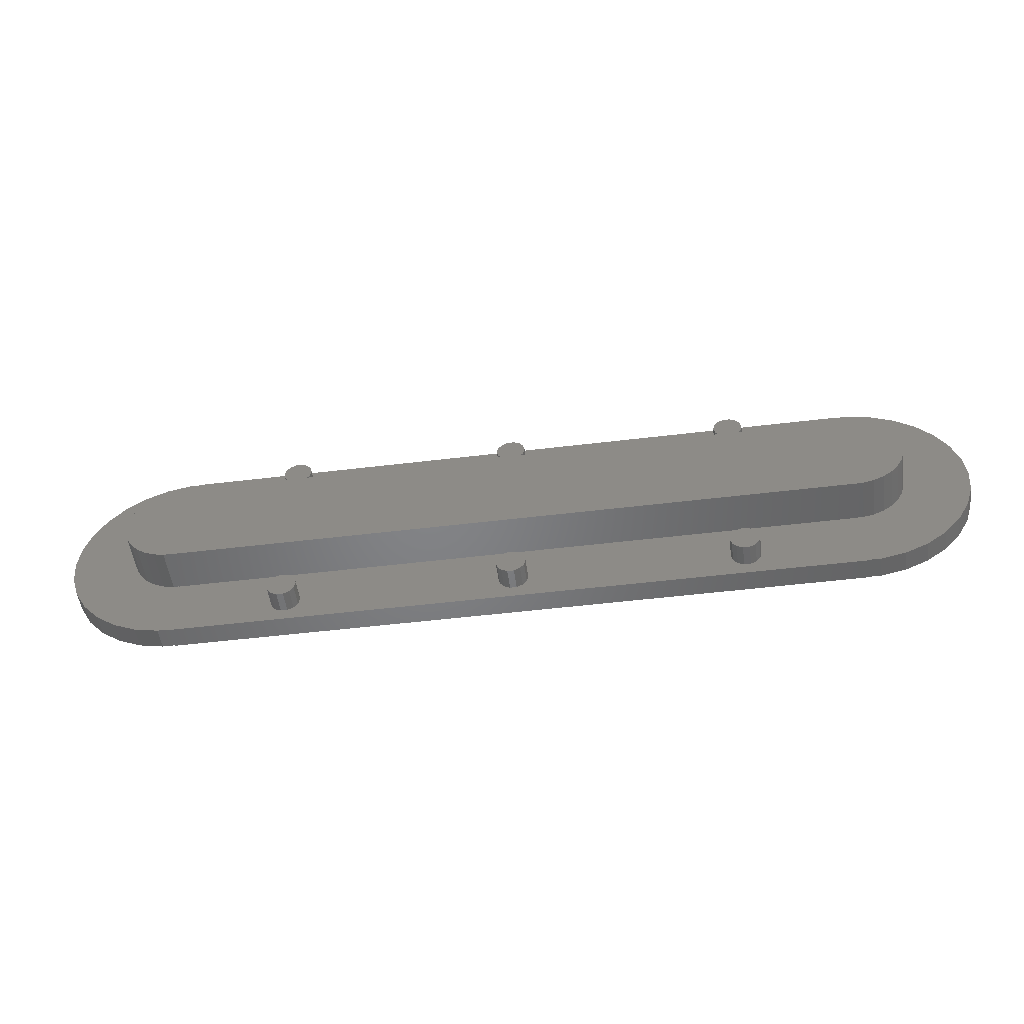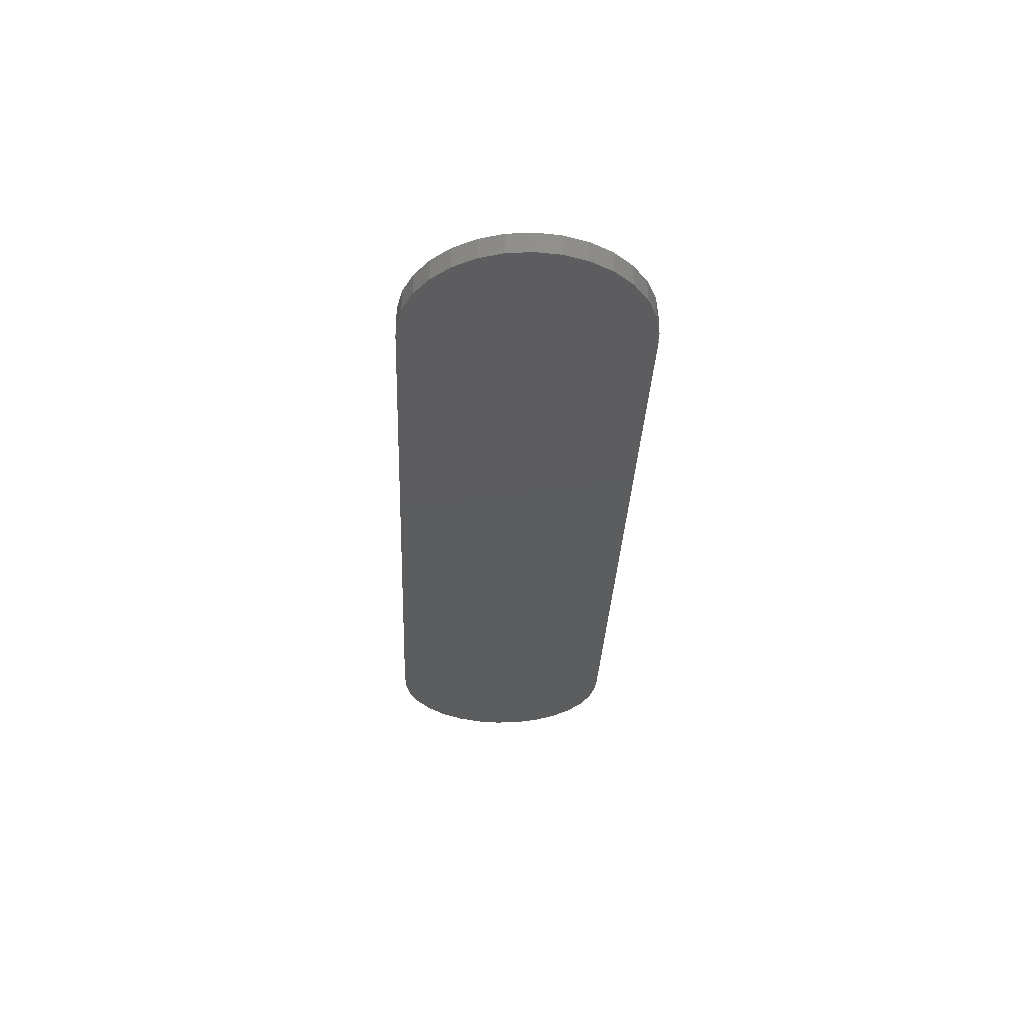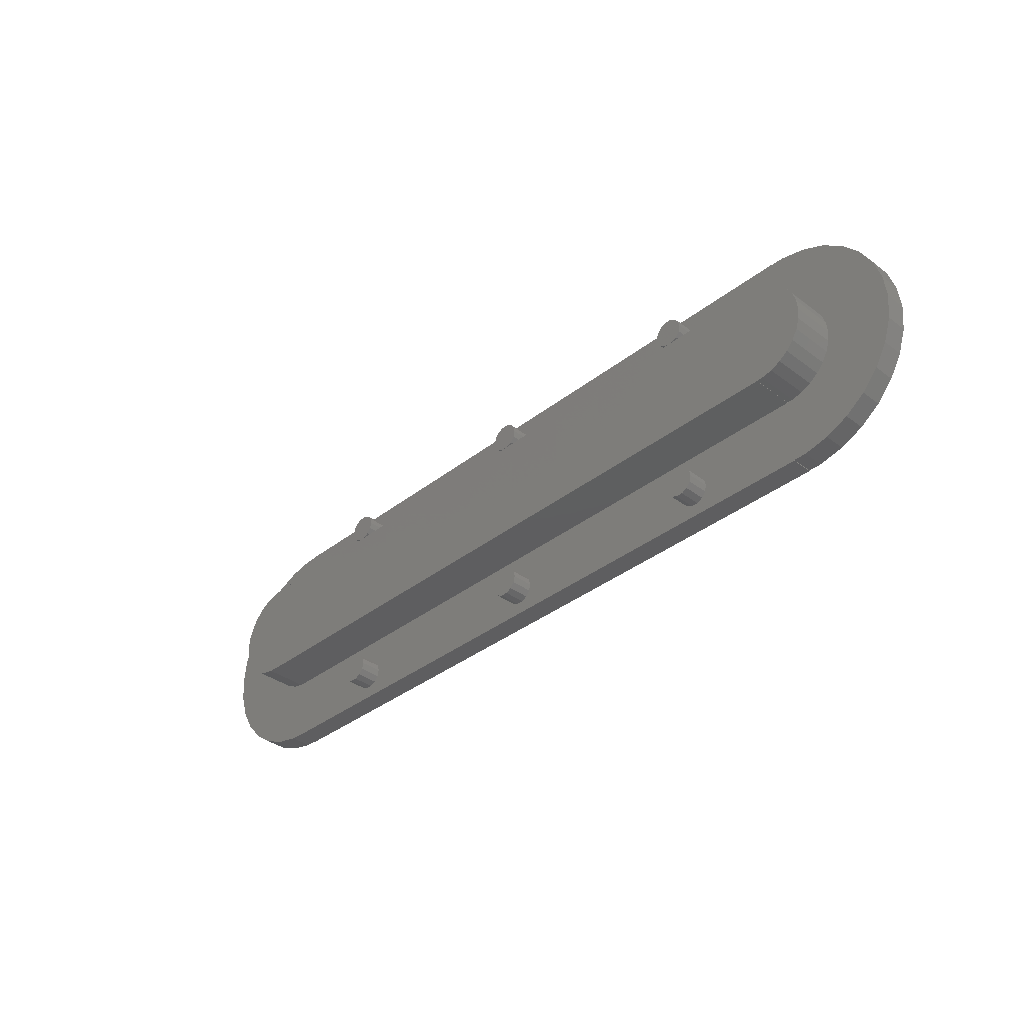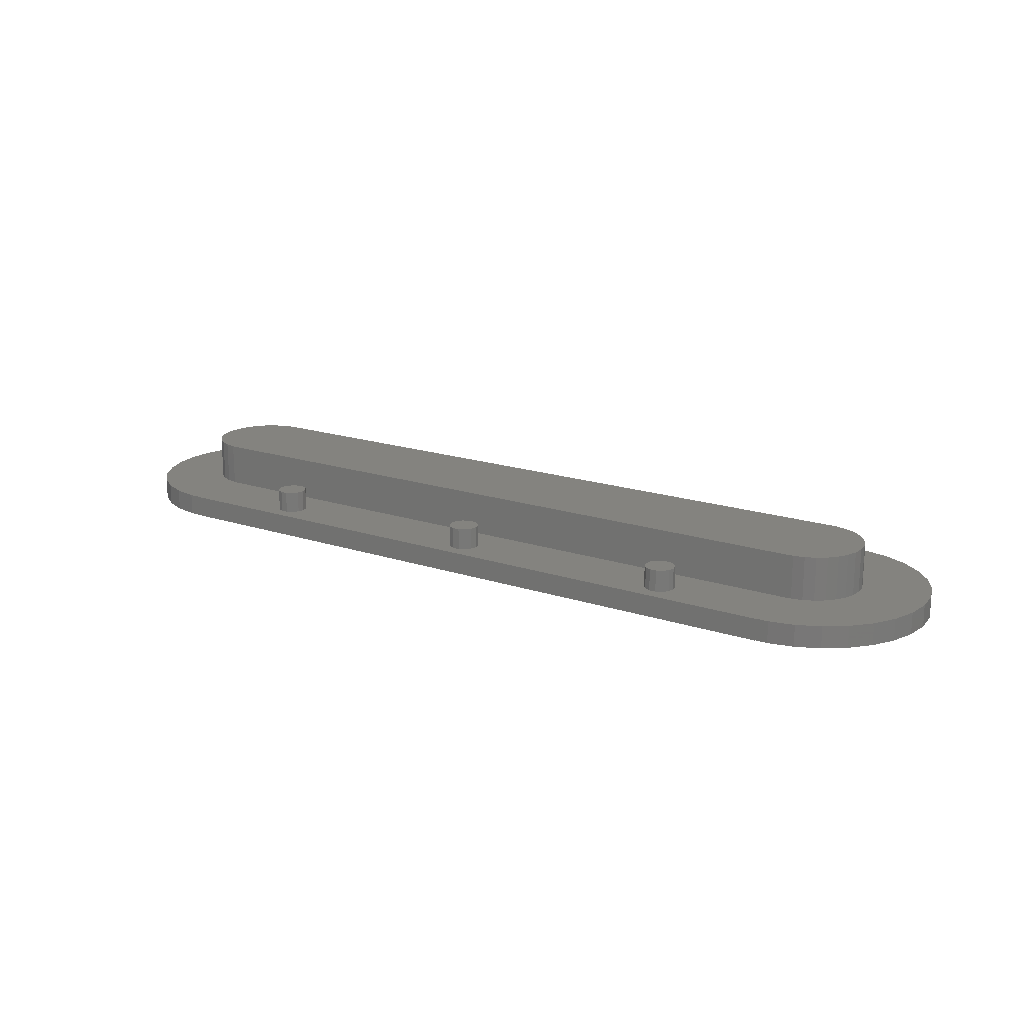
<metadata>
{"format":"stl","ext":"stl","renderer":"f3d","projection":"perspective","resolution":1024,"background":"white","views":[{"elev":-51.7,"azim":7.5,"up":"+Y"},{"elev":-32.1,"azim":87.7,"up":"+Z"},{"elev":-36.1,"azim":45.7,"up":"+Y"},{"elev":17.9,"azim":-147.0,"up":"+Z"}]}
</metadata>
<code>
# stl→obj: 320 verts, 636 faces
v -112.4 -33.22 -6.35
v -101.6 -34.73 -6.35
v -105.3 -34.73 -6.35
v -101.6 34.73 -6.35
v -119.1 30.25 -6.35
v -112.4 33.22 -6.35
v -105.3 34.73 -6.35
v -119.1 -30.25 -6.35
v -125 -25.95 -6.35
v -125 25.95 -6.35
v -129.9 -20.53 -6.35
v -129.9 20.53 -6.35
v -133.5 -14.21 -6.35
v -133.5 14.21 -6.35
v -135.8 -7.261 -6.35
v -135.8 7.261 -6.35
v -136.5 0 -6.35
v 101.6 -34.73 -6.35
v 101.6 -34.92 -6.35
v 101.6 34.73 -6.35
v -101.6 -34.92 -6.35
v 101.6 34.92 -6.35
v -101.6 34.92 -6.35
v 135.8 -7.261 -6.35
v 135.8 7.261 -6.35
v 136.5 0 -6.35
v 133.5 -14.21 -6.35
v 133.5 14.21 -6.35
v 129.9 -20.53 -6.35
v 129.9 20.53 -6.35
v 125 -25.95 -6.35
v 125 25.95 -6.35
v 119.1 -30.25 -6.35
v 119.1 30.25 -6.35
v 112.4 -33.22 -6.35
v 105.3 -34.73 -6.35
v 112.4 33.22 -6.35
v 105.3 34.73 -6.35
v -103.2 -15.39 0
v -101.6 -15.47 0
v -101.6 -15.39 0
v -101.6 -34.73 0
v -105.3 -34.73 0
v -106.4 -14.72 0
v -112.4 -33.22 0
v -109.3 -13.4 0
v -119.1 -30.25 0
v -112 -11.5 0
v -125 -25.95 0
v -114.1 -9.096 0
v -129.9 -20.53 0
v -115.7 -6.294 0
v -133.5 -14.21 0
v -116.7 -3.217 0
v -135.8 -7.261 0
v -117.1 0 0
v -133.5 14.21 0
v -115.7 6.294 0
v -129.9 20.53 0
v -116.7 3.217 0
v -135.8 7.261 0
v -136.5 0 0
v 117.1 0 0
v 136.5 0 0
v 135.8 7.261 0
v 116.7 3.217 0
v 133.5 14.21 0
v 135.8 -7.261 0
v 115.7 6.294 0
v 129.9 20.53 0
v 116.7 -3.217 0
v 114.1 9.096 0
v 125 25.95 0
v 133.5 -14.21 0
v 112 11.5 0
v 119.1 30.25 0
v 115.7 -6.294 0
v 129.9 -20.53 0
v 109.3 13.4 0
v 112.4 33.22 0
v 106.4 14.72 0
v 105.3 34.73 0
v 103.2 15.39 0
v 101.6 34.73 0
v 101.6 15.47 0
v 101.6 15.39 0
v 114.1 -9.096 0
v 125 -25.95 0
v 112 -11.5 0
v 119.1 -30.25 0
v 109.3 -13.4 0
v 112.4 -33.22 0
v 106.4 -14.72 0
v 105.3 -34.73 0
v 103.2 -15.39 0
v 101.6 -15.47 0
v 101.6 -15.39 0
v 101.6 -34.73 0
v 72.1 -26.99 0
v 71.66 -28.88 0
v 71.66 -25.09 0
v 70.45 -23.58 0
v 68.7 -22.73 0
v 66.76 -22.73 0
v 63.8 -25.09 0
v 4.362 -26.99 0
v 63.37 -26.99 0
v 3.93 -25.09 0
v 65.01 -23.58 0
v 2.72 -23.58 0
v 0.9707 -22.73 0
v -0.9707 -22.73 0
v -3.93 -25.09 0
v -63.37 -26.99 0
v -4.362 -26.99 0
v -63.8 -25.09 0
v -2.72 -23.58 0
v -65.01 -23.58 0
v -66.76 -22.73 0
v -71.66 -25.09 0
v -72.1 -26.99 0
v -70.45 -23.58 0
v -68.7 -22.73 0
v 71.66 28.88 0
v 101.6 34.92 0
v 72.1 26.99 0
v 70.45 30.4 0
v 68.7 31.24 0
v 66.76 31.24 0
v 63.8 28.88 0
v 4.362 26.99 0
v 63.37 26.99 0
v 3.93 28.88 0
v 65.01 30.4 0
v 2.72 30.4 0
v 0.9707 31.24 0
v -0.9707 31.24 0
v -3.93 28.88 0
v -63.37 26.99 0
v -4.362 26.99 0
v -63.8 28.88 0
v -2.72 30.4 0
v -65.01 30.4 0
v -101.6 34.92 0
v -66.76 31.24 0
v -101.6 34.73 0
v -71.66 28.88 0
v -70.45 30.4 0
v -68.7 31.24 0
v 71.66 25.09 0
v 70.45 23.58 0
v 68.7 22.73 0
v 66.76 22.73 0
v 63.8 25.09 0
v 3.93 25.09 0
v 65.01 23.58 0
v 2.72 23.58 0
v 0.9707 22.73 0
v -0.9707 22.73 0
v -3.93 25.09 0
v -63.8 25.09 0
v -2.72 23.58 0
v -65.01 23.58 0
v -66.76 22.73 0
v -101.6 15.47 0
v -68.7 22.73 0
v -72.1 26.99 0
v -71.66 25.09 0
v -70.45 23.58 0
v -103.2 15.39 0
v -101.6 15.39 0
v -105.3 34.73 0
v -106.4 14.72 0
v -112.4 33.22 0
v -109.3 13.4 0
v -119.1 30.25 0
v -112 11.5 0
v -125 25.95 0
v -114.1 9.096 0
v 101.6 -34.92 0
v 70.45 -30.4 0
v 68.7 -31.24 0
v 66.76 -31.24 0
v 63.8 -28.88 0
v 3.93 -28.88 0
v 65.01 -30.4 0
v 2.72 -30.4 0
v 0.9707 -31.24 0
v -0.9707 -31.24 0
v -3.93 -28.88 0
v -63.8 -28.88 0
v -2.72 -30.4 0
v -65.01 -30.4 0
v -66.76 -31.24 0
v -101.6 -34.92 0
v -68.7 -31.24 0
v -71.66 -28.88 0
v -70.45 -30.4 0
v -63.8 -28.88 6.35
v -63.37 -26.99 6.35
v -63.8 -25.09 6.35
v -72.1 -26.99 6.35
v -71.66 -28.88 6.35
v -71.66 -25.09 6.35
v -66.76 -31.24 6.35
v -68.7 -31.24 6.35
v -65.01 -30.4 6.35
v -68.7 -22.73 6.35
v -66.76 -22.73 6.35
v -65.01 -23.58 6.35
v -70.45 -23.58 6.35
v -70.45 -30.4 6.35
v -63.8 25.09 6.35
v -63.37 26.99 6.35
v -63.8 28.88 6.35
v -68.7 22.73 6.35
v -70.45 23.58 6.35
v -71.66 28.88 6.35
v -72.1 26.99 6.35
v -66.76 31.24 6.35
v -65.01 30.4 6.35
v -70.45 30.4 6.35
v -68.7 31.24 6.35
v -65.01 23.58 6.35
v -66.76 22.73 6.35
v -71.66 25.09 6.35
v 3.93 -28.88 6.35
v 4.362 -26.99 6.35
v 3.93 -25.09 6.35
v -0.9707 -31.24 6.35
v -2.72 -30.4 6.35
v -4.362 -26.99 6.35
v -3.93 -28.88 6.35
v 0.9707 -31.24 6.35
v -3.93 -25.09 6.35
v 2.72 -30.4 6.35
v 2.72 -23.58 6.35
v 0.9707 -22.73 6.35
v -0.9707 -22.73 6.35
v -2.72 -23.58 6.35
v 3.93 25.09 6.35
v 4.362 26.99 6.35
v 3.93 28.88 6.35
v -0.9707 22.73 6.35
v -2.72 23.58 6.35
v -3.93 28.88 6.35
v -4.362 26.99 6.35
v -3.93 25.09 6.35
v -2.72 30.4 6.35
v -0.9707 31.24 6.35
v 0.9707 31.24 6.35
v 2.72 30.4 6.35
v 2.72 23.58 6.35
v 0.9707 22.73 6.35
v 71.66 -28.88 6.35
v 72.1 -26.99 6.35
v 71.66 -25.09 6.35
v 63.8 -28.88 6.35
v 65.01 -30.4 6.35
v 70.45 -23.58 6.35
v 63.37 -26.99 6.35
v 68.7 -31.24 6.35
v 66.76 -31.24 6.35
v 65.01 -23.58 6.35
v 66.76 -22.73 6.35
v 70.45 -30.4 6.35
v 68.7 -22.73 6.35
v 63.8 -25.09 6.35
v 71.66 25.09 6.35
v 72.1 26.99 6.35
v 71.66 28.88 6.35
v 70.45 30.4 6.35
v 70.45 23.58 6.35
v 68.7 31.24 6.35
v 68.7 22.73 6.35
v 66.76 31.24 6.35
v 66.76 22.73 6.35
v 65.01 30.4 6.35
v 65.01 23.58 6.35
v 63.8 28.88 6.35
v 63.8 25.09 6.35
v 63.37 26.99 6.35
v -106.4 14.72 12.7
v -101.6 15.39 12.7
v -103.2 15.39 12.7
v -109.3 13.4 12.7
v -101.6 -15.39 12.7
v -106.4 -14.72 12.7
v -103.2 -15.39 12.7
v -109.3 -13.4 12.7
v -112 11.5 12.7
v -112 -11.5 12.7
v -114.1 9.096 12.7
v -114.1 -9.096 12.7
v -115.7 6.294 12.7
v -115.7 -6.294 12.7
v -116.7 3.217 12.7
v -116.7 -3.217 12.7
v -117.1 0 12.7
v 101.6 15.39 12.7
v 101.6 15.47 12.7
v 101.6 -15.39 12.7
v -101.6 15.47 12.7
v 101.6 -15.47 12.7
v -101.6 -15.47 12.7
v 116.7 3.217 12.7
v 116.7 -3.217 12.7
v 117.1 0 12.7
v 115.7 6.294 12.7
v 115.7 -6.294 12.7
v 114.1 9.096 12.7
v 114.1 -9.096 12.7
v 112 11.5 12.7
v 112 -11.5 12.7
v 109.3 13.4 12.7
v 109.3 -13.4 12.7
v 106.4 14.72 12.7
v 103.2 15.39 12.7
v 106.4 -14.72 12.7
v 103.2 -15.39 12.7
f 1 2 3
f 2 1 4
f 5 4 1
f 4 6 7
f 4 5 6
f 8 5 1
f 9 5 8
f 9 10 5
f 11 10 9
f 11 12 10
f 13 12 11
f 13 14 12
f 15 14 13
f 15 16 14
f 16 15 17
f 2 18 19
f 18 2 20
f 2 19 21
f 4 20 2
f 20 4 22
f 22 4 23
f 24 25 26
f 27 25 24
f 27 28 25
f 29 28 27
f 29 30 28
f 31 30 29
f 31 32 30
f 33 32 31
f 33 34 32
f 18 33 35
f 33 18 34
f 18 35 36
f 20 34 18
f 34 20 37
f 37 20 38
f 39 40 41
f 40 39 42
f 39 43 42
f 44 43 39
f 45 44 46
f 47 46 48
f 44 45 43
f 49 48 50
f 51 50 52
f 53 52 54
f 46 47 45
f 55 54 56
f 57 58 59
f 58 57 60
f 48 49 47
f 61 60 57
f 50 51 49
f 60 61 56
f 52 53 51
f 62 56 61
f 54 55 53
f 56 62 55
f 63 64 65
f 66 65 67
f 64 63 68
f 69 67 70
f 71 68 63
f 72 70 73
f 68 71 74
f 75 73 76
f 77 74 71
f 74 77 78
f 65 66 63
f 67 69 66
f 70 72 69
f 79 76 80
f 73 75 72
f 76 79 75
f 80 81 79
f 82 81 80
f 82 83 81
f 84 83 82
f 85 83 84
f 83 85 86
f 87 78 77
f 78 87 88
f 89 88 87
f 88 89 90
f 91 90 89
f 90 91 92
f 93 92 91
f 93 94 92
f 95 94 93
f 96 95 97
f 98 95 96
f 95 98 94
f 99 98 96
f 100 98 99
f 96 101 99
f 96 102 101
f 96 103 102
f 96 104 103
f 105 106 107
f 108 105 109
f 110 109 104
f 111 104 96
f 105 108 106
f 109 110 108
f 104 111 110
f 96 112 111
f 113 114 115
f 116 113 117
f 118 117 112
f 40 112 96
f 113 116 114
f 117 118 116
f 112 119 118
f 112 40 119
f 120 40 121
f 122 40 120
f 123 40 122
f 119 40 123
f 124 84 125
f 84 126 85
f 84 124 126
f 125 127 124
f 125 128 127
f 125 129 128
f 130 131 132
f 133 130 134
f 135 134 129
f 136 129 125
f 130 133 131
f 134 135 133
f 129 136 135
f 125 137 136
f 138 139 140
f 141 138 142
f 143 142 137
f 138 141 139
f 142 143 141
f 144 137 125
f 137 145 143
f 137 144 145
f 146 147 144
f 148 144 147
f 149 144 148
f 145 144 149
f 150 85 126
f 151 85 150
f 152 85 151
f 153 85 152
f 131 154 132
f 155 154 131
f 154 155 156
f 157 156 155
f 156 157 153
f 158 153 157
f 153 158 85
f 159 85 158
f 139 160 140
f 161 160 139
f 160 161 162
f 163 162 161
f 162 163 159
f 164 159 163
f 165 159 164
f 165 164 166
f 147 146 167
f 165 167 146
f 167 165 168
f 168 165 169
f 159 165 85
f 169 165 166
f 170 165 146
f 165 170 171
f 172 170 146
f 172 173 170
f 174 173 172
f 173 174 175
f 176 175 174
f 175 176 177
f 178 177 176
f 177 178 179
f 179 59 58
f 59 179 178
f 98 100 180
f 181 180 100
f 182 180 181
f 183 180 182
f 106 184 107
f 185 184 106
f 184 185 186
f 187 186 185
f 186 187 183
f 188 183 187
f 183 188 180
f 189 180 188
f 114 190 115
f 191 190 114
f 190 191 192
f 193 192 191
f 192 193 189
f 194 189 193
f 195 189 194
f 195 194 196
f 42 121 40
f 121 42 197
f 195 197 42
f 197 195 198
f 198 195 196
f 189 195 180
f 18 94 98
f 94 18 36
f 36 92 94
f 92 36 35
f 35 90 92
f 90 35 33
f 33 88 90
f 88 33 31
f 88 29 78
f 29 88 31
f 78 27 74
f 27 78 29
f 74 24 68
f 24 74 27
f 68 26 64
f 26 68 24
f 64 25 65
f 25 64 26
f 65 28 67
f 28 65 25
f 67 30 70
f 30 67 28
f 70 32 73
f 32 70 30
f 32 76 73
f 76 32 34
f 34 80 76
f 80 34 37
f 37 82 80
f 82 37 38
f 38 84 82
f 84 38 20
f 84 22 125
f 22 84 20
f 22 144 125
f 144 22 23
f 4 144 23
f 144 4 146
f 4 172 146
f 172 4 7
f 7 174 172
f 174 7 6
f 6 176 174
f 176 6 5
f 5 178 176
f 178 5 10
f 12 178 10
f 178 12 59
f 14 59 12
f 59 14 57
f 16 57 14
f 57 16 61
f 17 61 16
f 61 17 62
f 15 62 17
f 62 15 55
f 13 55 15
f 55 13 53
f 11 53 13
f 53 11 51
f 9 51 11
f 51 9 49
f 9 47 49
f 47 9 8
f 8 45 47
f 45 8 1
f 1 43 45
f 43 1 3
f 3 42 43
f 42 3 2
f 21 42 2
f 42 21 195
f 21 180 195
f 180 21 19
f 180 18 98
f 18 180 19
f 199 114 200
f 114 199 191
f 200 116 201
f 116 200 114
f 197 202 121
f 202 197 203
f 121 204 120
f 204 121 202
f 196 205 206
f 205 196 194
f 194 207 205
f 207 194 193
f 119 208 209
f 208 119 123
f 201 199 200
f 210 199 201
f 210 207 199
f 209 207 210
f 209 205 207
f 208 205 209
f 208 206 205
f 211 206 208
f 211 212 206
f 204 212 211
f 204 203 212
f 203 204 202
f 207 191 199
f 191 207 193
f 120 211 122
f 211 120 204
f 201 118 210
f 118 201 116
f 123 211 208
f 211 123 122
f 198 203 197
f 203 198 212
f 118 209 210
f 209 118 119
f 198 206 212
f 206 198 196
f 213 139 214
f 139 213 161
f 214 141 215
f 141 214 139
f 169 216 217
f 216 169 166
f 167 218 147
f 218 167 219
f 143 220 221
f 220 143 145
f 147 222 148
f 222 147 218
f 145 223 220
f 223 145 149
f 149 222 223
f 222 149 148
f 215 213 214
f 221 213 215
f 221 224 213
f 220 224 221
f 220 225 224
f 223 225 220
f 223 216 225
f 222 216 223
f 222 217 216
f 218 217 222
f 218 226 217
f 226 218 219
f 169 226 168
f 226 169 217
f 168 219 167
f 219 168 226
f 164 224 225
f 224 164 163
f 166 225 216
f 225 166 164
f 224 161 213
f 161 224 163
f 215 143 221
f 143 215 141
f 227 106 228
f 106 227 185
f 228 108 229
f 108 228 106
f 192 230 231
f 230 192 189
f 190 232 115
f 232 190 233
f 189 234 230
f 234 189 188
f 115 235 113
f 235 115 232
f 192 233 190
f 233 192 231
f 188 236 234
f 236 188 187
f 229 227 228
f 237 227 229
f 237 236 227
f 238 236 237
f 238 234 236
f 239 234 238
f 239 230 234
f 240 230 239
f 240 231 230
f 235 231 240
f 235 233 231
f 233 235 232
f 112 240 239
f 240 112 117
f 229 110 237
f 110 229 108
f 111 239 238
f 239 111 112
f 236 185 227
f 185 236 187
f 113 240 117
f 240 113 235
f 110 238 237
f 238 110 111
f 241 131 242
f 131 241 155
f 242 133 243
f 133 242 131
f 162 244 245
f 244 162 159
f 140 246 138
f 246 140 247
f 160 247 140
f 247 160 248
f 162 248 160
f 248 162 245
f 138 249 142
f 249 138 246
f 136 250 251
f 250 136 137
f 135 251 252
f 251 135 136
f 243 241 242
f 252 241 243
f 252 253 241
f 251 253 252
f 251 254 253
f 250 254 251
f 250 244 254
f 249 244 250
f 249 245 244
f 246 245 249
f 246 248 245
f 248 246 247
f 159 254 244
f 254 159 158
f 158 253 254
f 253 158 157
f 253 155 241
f 155 253 157
f 243 135 252
f 135 243 133
f 137 249 250
f 249 137 142
f 255 99 256
f 99 255 100
f 256 101 257
f 101 256 99
f 186 258 184
f 258 186 259
f 257 102 260
f 102 257 101
f 184 261 107
f 261 184 258
f 183 262 263
f 262 183 182
f 104 264 265
f 264 104 109
f 182 266 262
f 266 182 181
f 257 255 256
f 260 255 257
f 260 266 255
f 267 266 260
f 267 262 266
f 265 262 267
f 265 263 262
f 264 263 265
f 264 259 263
f 268 259 264
f 268 258 259
f 258 268 261
f 105 264 109
f 264 105 268
f 186 263 259
f 263 186 183
f 266 100 255
f 100 266 181
f 107 268 105
f 268 107 261
f 103 265 267
f 265 103 104
f 102 267 260
f 267 102 103
f 269 126 270
f 126 269 150
f 270 124 271
f 124 270 126
f 271 127 272
f 127 271 124
f 271 269 270
f 272 269 271
f 272 273 269
f 274 273 272
f 274 275 273
f 276 275 274
f 276 277 275
f 278 277 276
f 278 279 277
f 280 279 278
f 280 281 279
f 281 280 282
f 129 278 276
f 278 129 134
f 156 277 279
f 277 156 153
f 154 282 132
f 282 154 281
f 156 281 154
f 281 156 279
f 273 150 269
f 150 273 151
f 153 275 277
f 275 153 152
f 152 273 275
f 273 152 151
f 132 280 130
f 280 132 282
f 128 276 274
f 276 128 129
f 130 278 134
f 278 130 280
f 127 274 272
f 274 127 128
f 283 284 285
f 286 284 283
f 284 286 287
f 287 288 289
f 290 287 286
f 287 290 288
f 291 290 286
f 291 292 290
f 293 292 291
f 293 294 292
f 295 294 293
f 295 296 294
f 297 296 295
f 297 298 296
f 298 297 299
f 284 300 301
f 300 284 302
f 284 301 303
f 287 302 284
f 302 287 304
f 304 287 305
f 306 307 308
f 309 307 306
f 309 310 307
f 311 310 309
f 311 312 310
f 313 312 311
f 313 314 312
f 315 314 313
f 315 316 314
f 300 315 317
f 315 300 316
f 300 317 318
f 302 316 300
f 316 302 319
f 319 302 320
f 97 320 302
f 320 97 95
f 95 319 320
f 319 95 93
f 93 316 319
f 316 93 91
f 91 314 316
f 314 91 89
f 314 87 312
f 87 314 89
f 312 77 310
f 77 312 87
f 310 71 307
f 71 310 77
f 307 63 308
f 63 307 71
f 308 66 306
f 66 308 63
f 306 69 309
f 69 306 66
f 309 72 311
f 72 309 69
f 311 75 313
f 75 311 72
f 75 315 313
f 315 75 79
f 79 317 315
f 317 79 81
f 81 318 317
f 318 81 83
f 83 300 318
f 300 83 86
f 300 85 301
f 85 300 86
f 85 303 301
f 303 85 165
f 171 303 165
f 303 171 284
f 171 285 284
f 285 171 170
f 170 283 285
f 283 170 173
f 173 286 283
f 286 173 175
f 175 291 286
f 291 175 177
f 179 291 177
f 291 179 293
f 58 293 179
f 293 58 295
f 60 295 58
f 295 60 297
f 56 297 60
f 297 56 299
f 54 299 56
f 299 54 298
f 52 298 54
f 298 52 296
f 50 296 52
f 296 50 294
f 48 294 50
f 294 48 292
f 48 290 292
f 290 48 46
f 46 288 290
f 288 46 44
f 44 289 288
f 289 44 39
f 39 287 289
f 287 39 41
f 40 287 41
f 287 40 305
f 40 304 305
f 304 40 96
f 304 97 302
f 97 304 96

</code>
